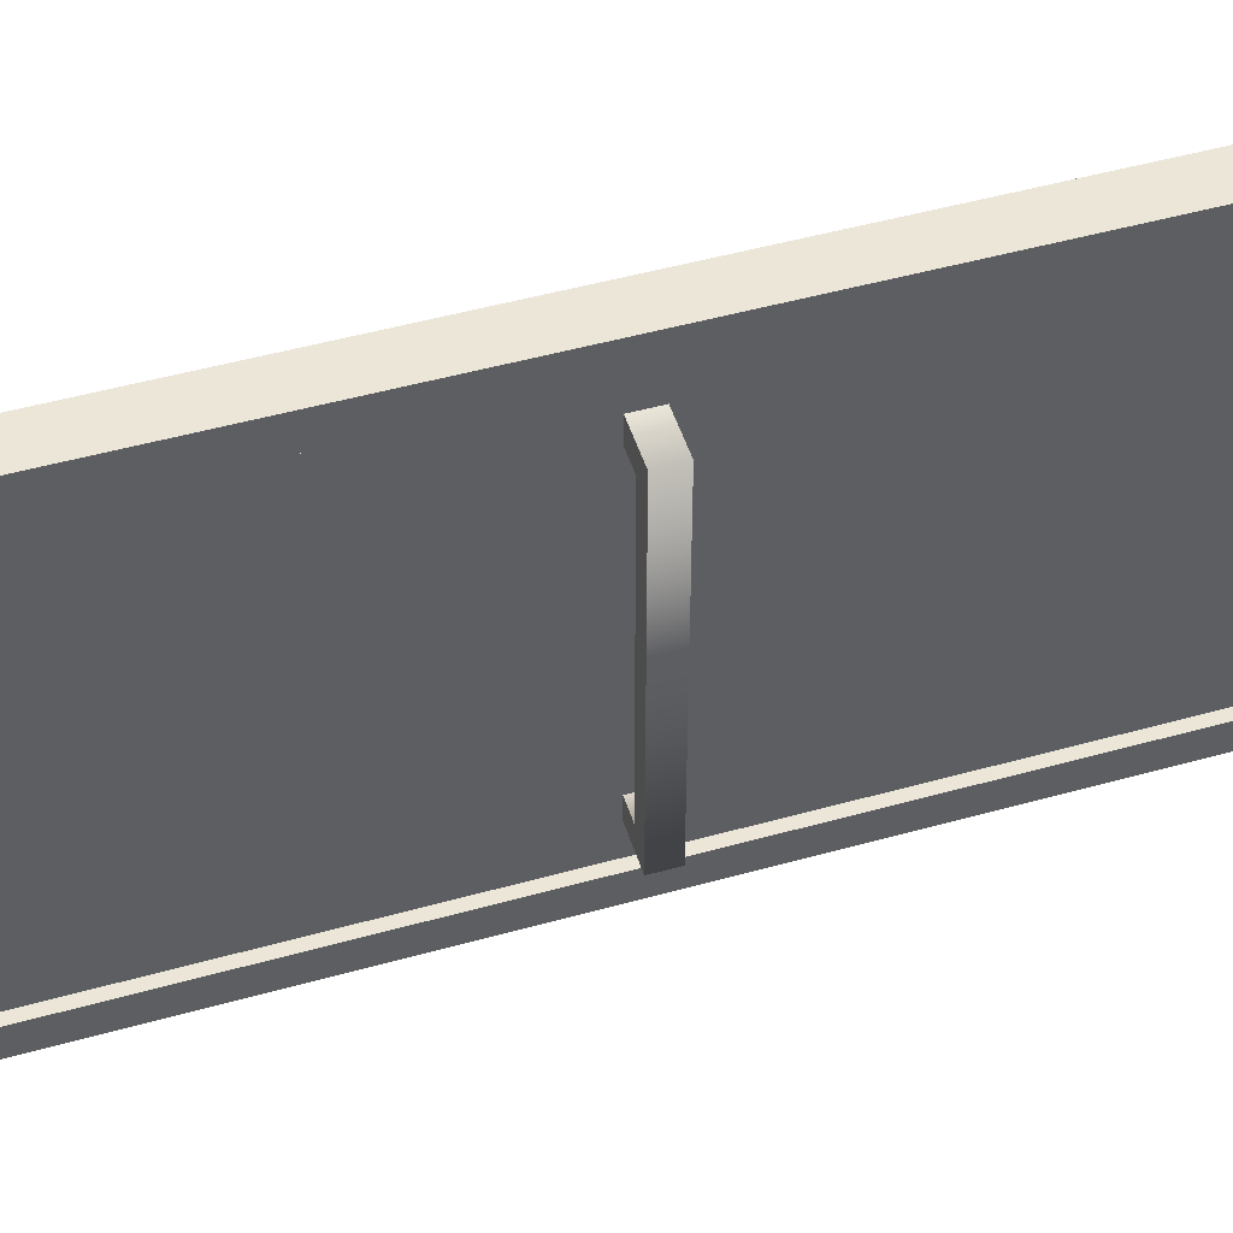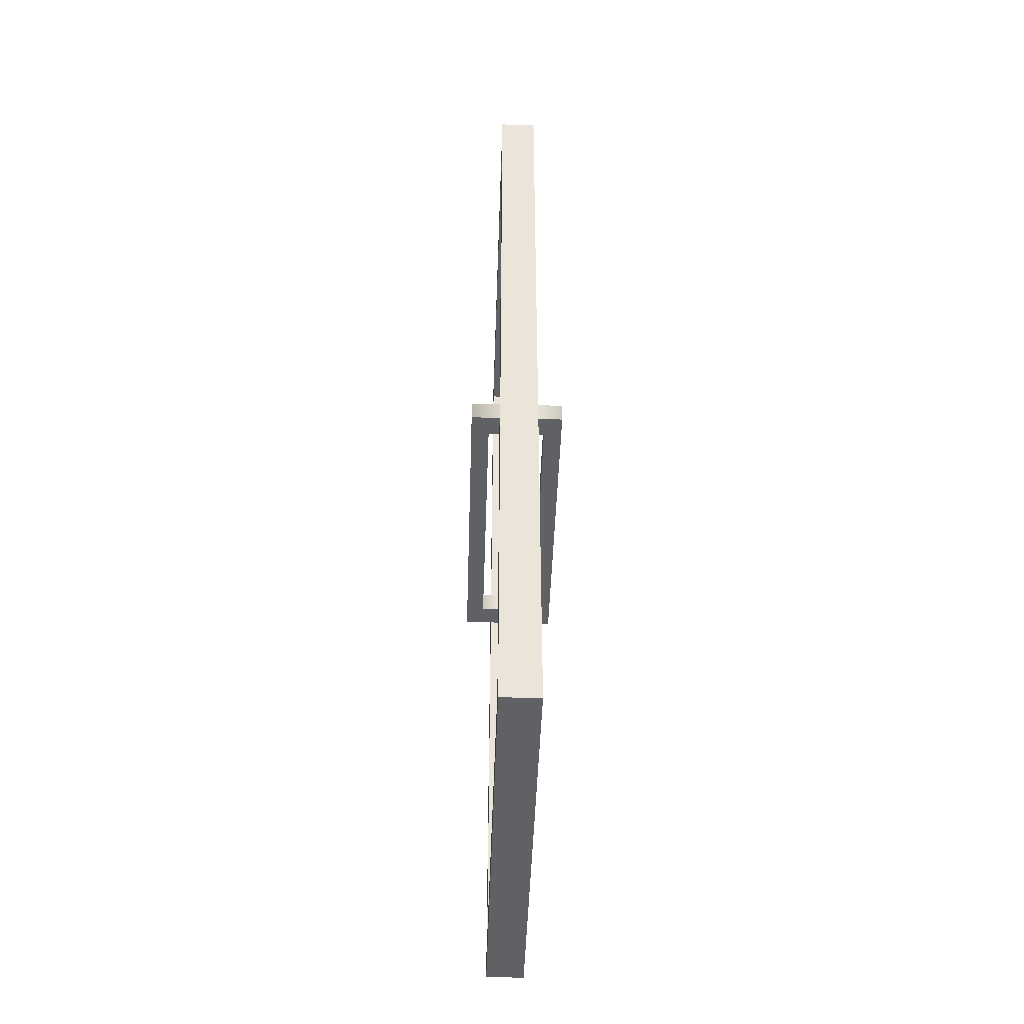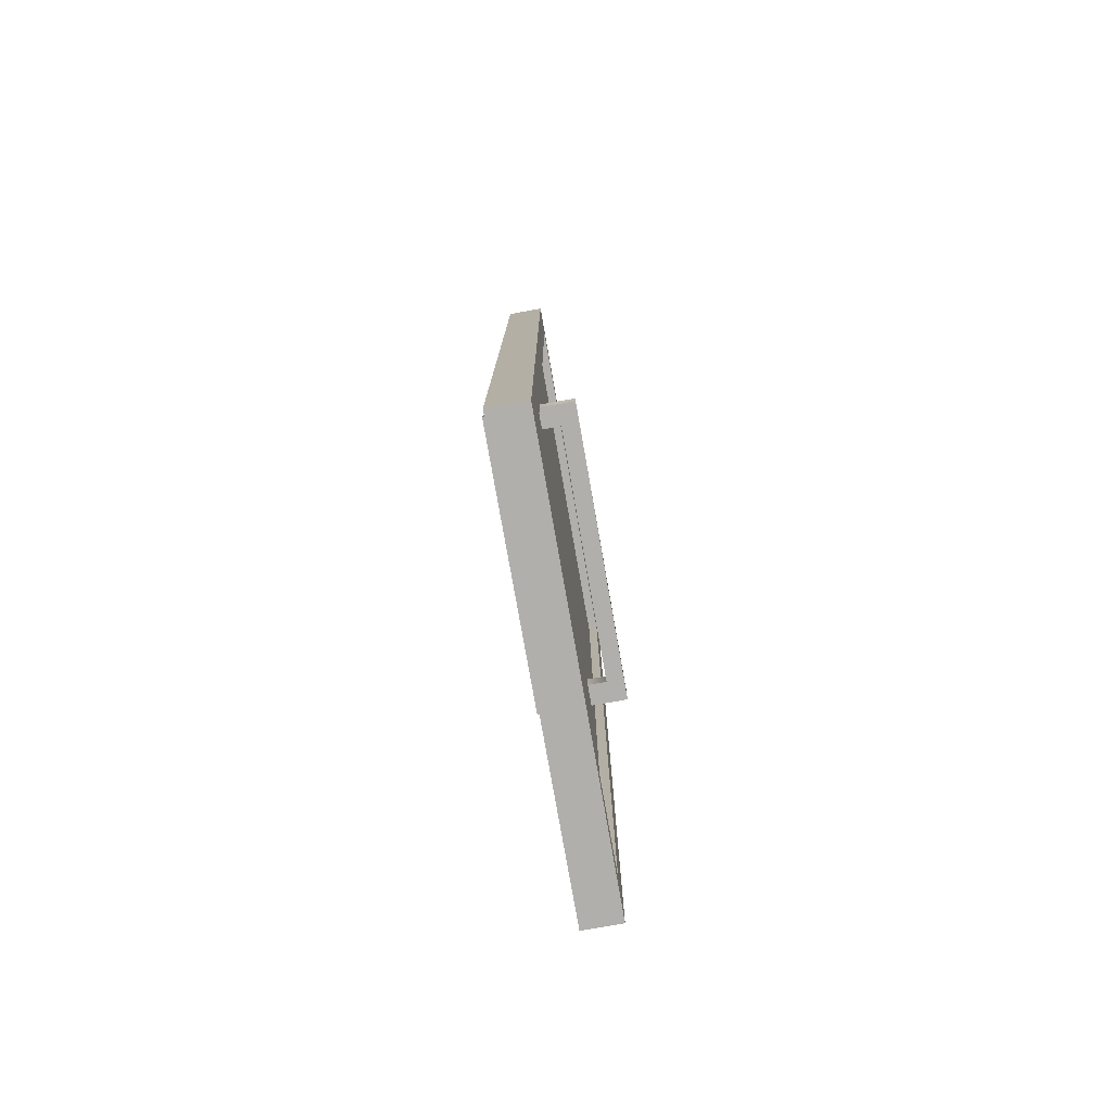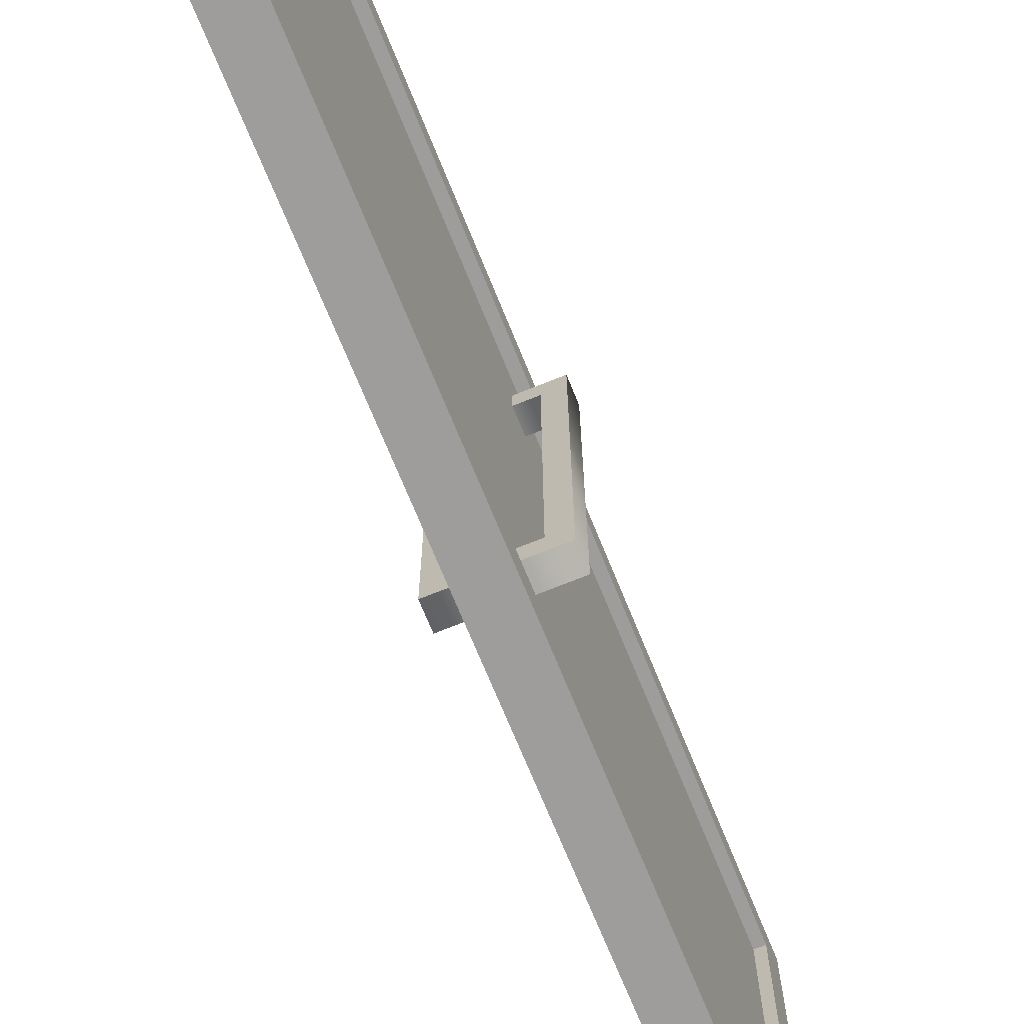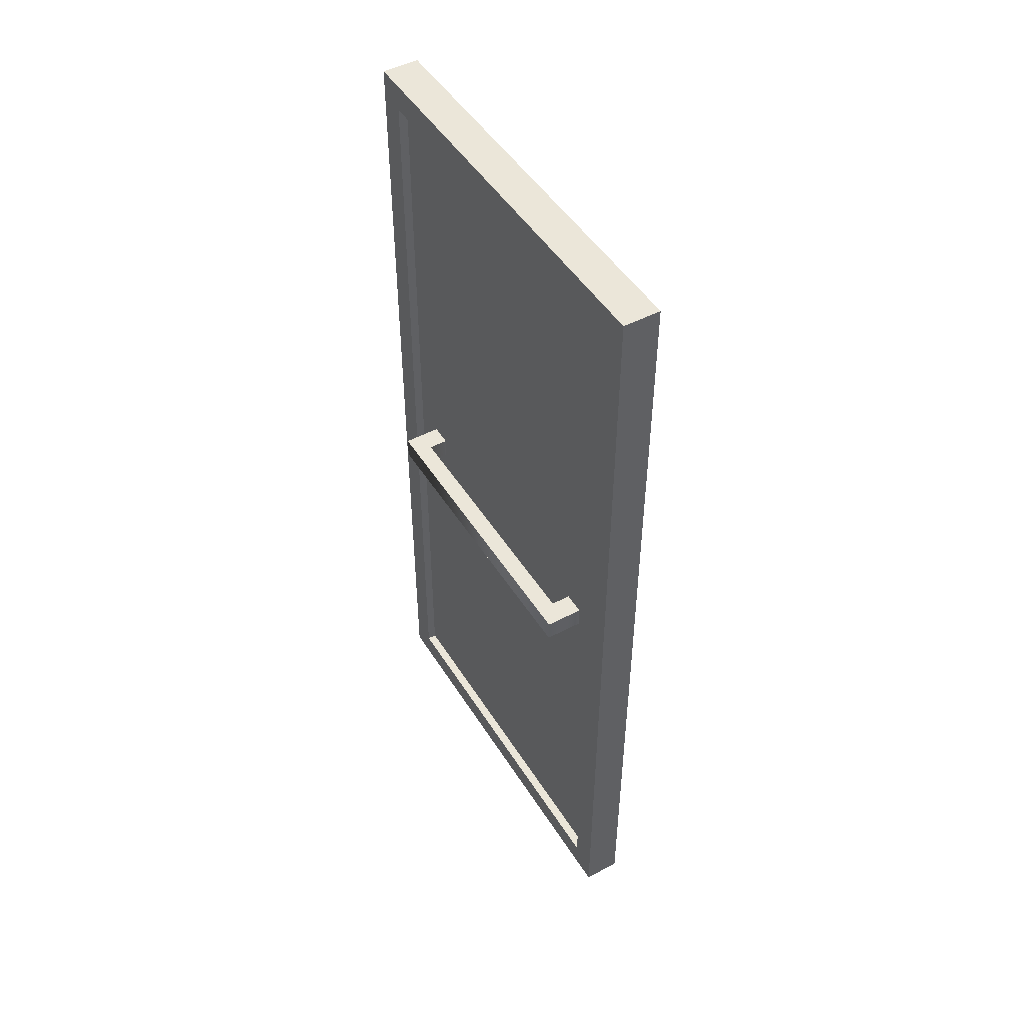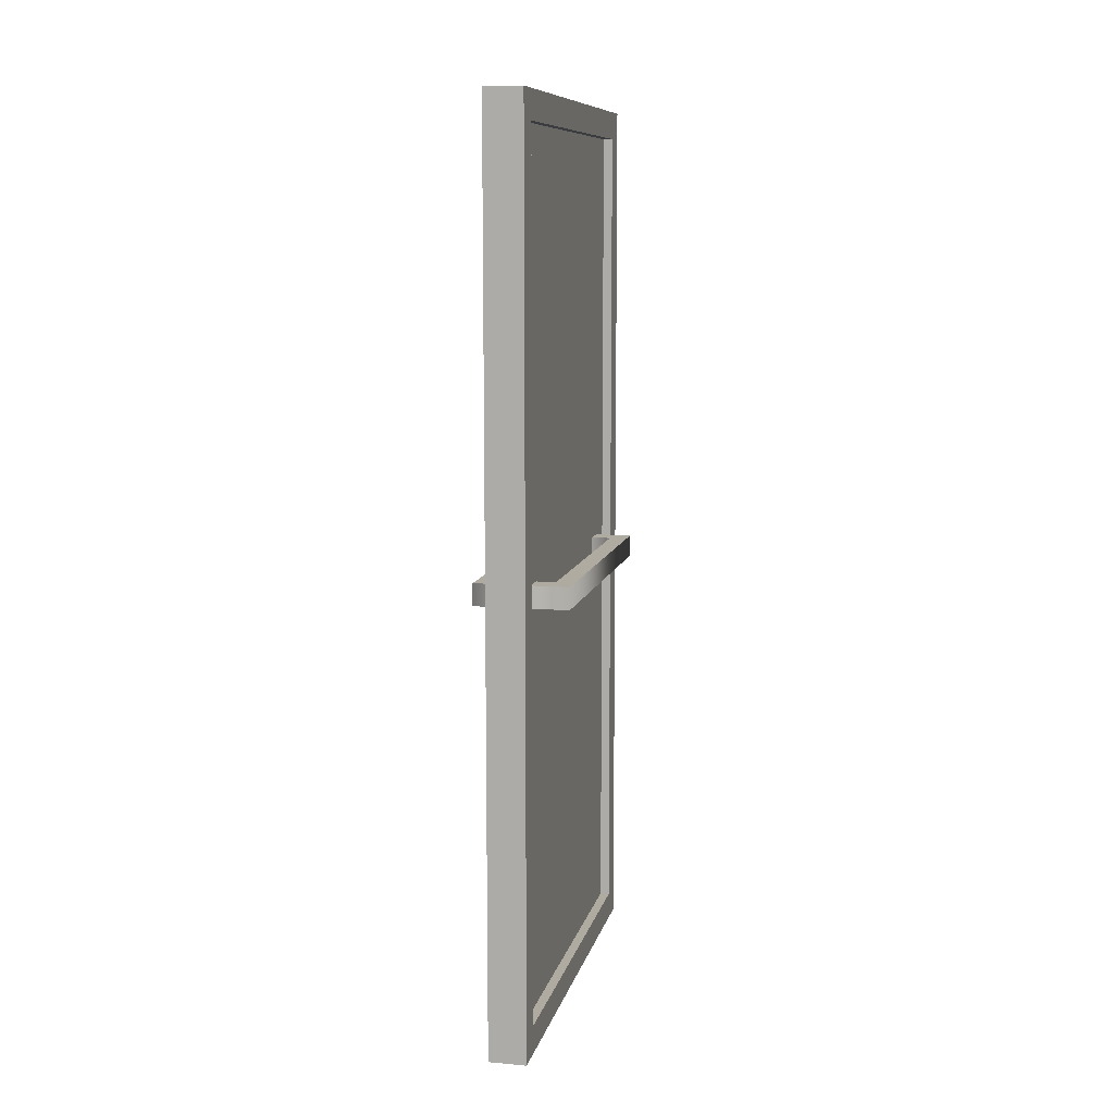
<metadata>
{"format":"obj","ext":"obj","renderer":"f3d","projection":"perspective","resolution":1024,"background":"white","views":[{"elev":49.4,"azim":-107.2,"up":"+Z"},{"elev":-46.4,"azim":178.1,"up":"+Y"},{"elev":-78.2,"azim":10.0,"up":"+Y"},{"elev":-70.6,"azim":22.1,"up":"+Z"},{"elev":48.1,"azim":149.4,"up":"+Y"},{"elev":9.8,"azim":12.6,"up":"+Y"}]}
</metadata>
<code>
g TSP_House_Wall_Short_13B_Door
v -0.025 0.84 -0.01
v -0.025 -1.415 -0.01
v -0.025 -1.415 -1.01
v -0.025 0.84 -1.01
v 0.025 0.84 -0.01
v 0.025 0.84 -1.01
v 0.025 -1.415 -1.01
v 0.025 -1.415 -0.01
v -0.125 -0.2892 -0.09557
v 0.125 -0.2892 -0.09557
v 0.125 -0.3481 -0.09557
v -0.125 -0.3481 -0.09557
v 0.125 -0.2892 -0.9244
v -0.125 -0.2892 -0.9244
v -0.125 -0.3481 -0.9244
v 0.125 -0.3481 -0.9244
v -0.07693 -0.2892 -0.1544
v 0.125 -0.2892 -0.09557
v -0.125 -0.2892 -0.09557
v 0.07693 -0.2892 -0.1544
v -0.07693 -0.2892 -0.8656
v -0.125 -0.2892 -0.09557
v -0.125 -0.2892 -0.9244
v 0.07693 -0.2892 -0.8656
v 0.125 -0.2892 -0.9244
v 0.125 -0.2892 -0.09557
v 0.125 -0.3481 -0.9244
v -0.125 -0.3481 -0.9244
v -0.07693 -0.3481 -0.8656
v 0.07693 -0.3481 -0.8656
v 0.125 -0.3481 -0.09557
v 0.07693 -0.3481 -0.1544
v -0.125 -0.3481 -0.09557
v 0.125 -0.3481 -0.09557
v -0.07693 -0.3481 -0.1544
v -0.125 -0.3481 -0.9244
v -0.125 -0.3481 -0.09557
v -0.07693 -0.3481 -0.8656
v -0.125 -0.2892 -0.9244
v -0.125 -0.2892 -0.09557
v -0.125 -0.3481 -0.09557
v -0.125 -0.3481 -0.9244
v 0.125 -0.3481 -0.9244
v 0.125 -0.3481 -0.09557
v 0.125 -0.2892 -0.09557
v 0.125 -0.2892 -0.9244
v -0.05 0.915 -1.085
v -0.05 -1.49 -1.085
v 0.05 -1.49 -1.085
v 0.05 0.915 -1.085
v -0.05 0.915 0.065
v 0.05 0.915 0.065
v 0.05 -1.49 0.065
v -0.05 -1.49 0.065
v 0.05 0.915 0.065
v -0.05 0.915 0.065
v -0.05 0.915 -1.085
v 0.05 0.915 -1.085
v 0.05 -1.49 0.065
v 0.05 -1.49 -1.085
v -0.05 -1.49 -1.085
v -0.05 -1.49 0.065
v -0.05 0.84 -0.01
v -0.05 -1.415 -0.01
v 0.05 -1.415 -0.01
v 0.05 0.84 -0.01
v -0.05 0.84 -0.01
v -0.05 0.915 0.065
v -0.05 -1.49 0.065
v -0.05 -1.415 -0.01
v -0.05 -1.415 -1.01
v -0.05 -1.49 -1.085
v -0.05 0.915 -1.085
v -0.05 0.84 -1.01
v 0.05 -1.415 -0.01
v 0.05 -1.49 0.065
v 0.05 0.915 0.065
v 0.05 0.84 -0.01
v 0.05 0.84 -1.01
v 0.05 0.915 -1.085
v 0.05 -1.49 -1.085
v 0.05 -1.415 -1.01
v -0.05 0.84 -1.01
v -0.05 0.915 -1.085
v -0.05 0.915 0.065
v -0.05 0.84 -0.01
v 0.05 0.84 -0.01
v 0.05 0.915 0.065
v 0.05 0.915 -1.085
v 0.05 0.84 -1.01
v -0.05 -1.415 -1.01
v 0.05 -1.415 -1.01
v 0.05 -1.415 -0.01
v -0.05 -1.415 -0.01
v -0.05 -1.415 -0.01
v -0.05 -1.49 0.065
v -0.05 -1.49 -1.085
v -0.05 -1.415 -1.01
v -0.05 0.84 -1.01
v 0.05 0.84 -1.01
v 0.05 -1.415 -1.01
v -0.05 -1.415 -1.01
v -0.05 0.84 -1.01
v -0.05 0.84 -0.01
v 0.05 0.84 -0.01
v 0.05 0.84 -1.01
v 0.05 -1.415 -1.01
v 0.05 -1.49 -1.085
v 0.05 -1.49 0.065
v 0.05 -1.415 -0.01
v 0.07693 -0.3481 -0.8656
v -0.07693 -0.3481 -0.8656
v -0.07693 -0.2892 -0.8656
v 0.07693 -0.2892 -0.8656
v -0.07693 -0.2892 -0.1544
v 0.07693 -0.3481 -0.1544
v -0.07693 -0.3481 -0.1544
v 0.07693 -0.2892 -0.1544
g TSP_House_Wall_Short_13B_Door_0
f 3 2 1
f 4 3 1
f 7 6 5
f 8 7 5
g TSP_House_Wall_Short_13B_Door_1
f 11 10 9
f 12 11 9
f 15 14 13
f 16 15 13
f 19 18 17
f 18 20 17
f 22 17 21
f 23 22 21
f 23 21 24
f 25 23 24
f 24 20 25
f 20 26 25
f 29 28 27
f 30 29 27
f 27 31 30
f 31 32 30
f 32 34 33
f 35 32 33
f 35 37 36
f 38 35 36
f 41 40 39
f 42 41 39
f 45 44 43
f 46 45 43
f 49 48 47
f 50 49 47
f 53 52 51
f 54 53 51
f 57 56 55
f 58 57 55
f 61 60 59
f 62 61 59
f 65 64 63
f 66 65 63
f 69 68 67
f 70 69 67
f 73 72 71
f 74 73 71
f 77 76 75
f 78 77 75
f 81 80 79
f 82 81 79
f 85 84 83
f 86 85 83
f 89 88 87
f 90 89 87
f 93 92 91
f 94 93 91
f 97 96 95
f 98 97 95
f 101 100 99
f 102 101 99
f 105 104 103
f 106 105 103
f 109 108 107
f 110 109 107
f 113 112 111
f 114 113 111
f 113 115 112
f 111 116 114
f 115 117 112
f 116 118 114
f 118 116 117
f 115 118 117

</code>
